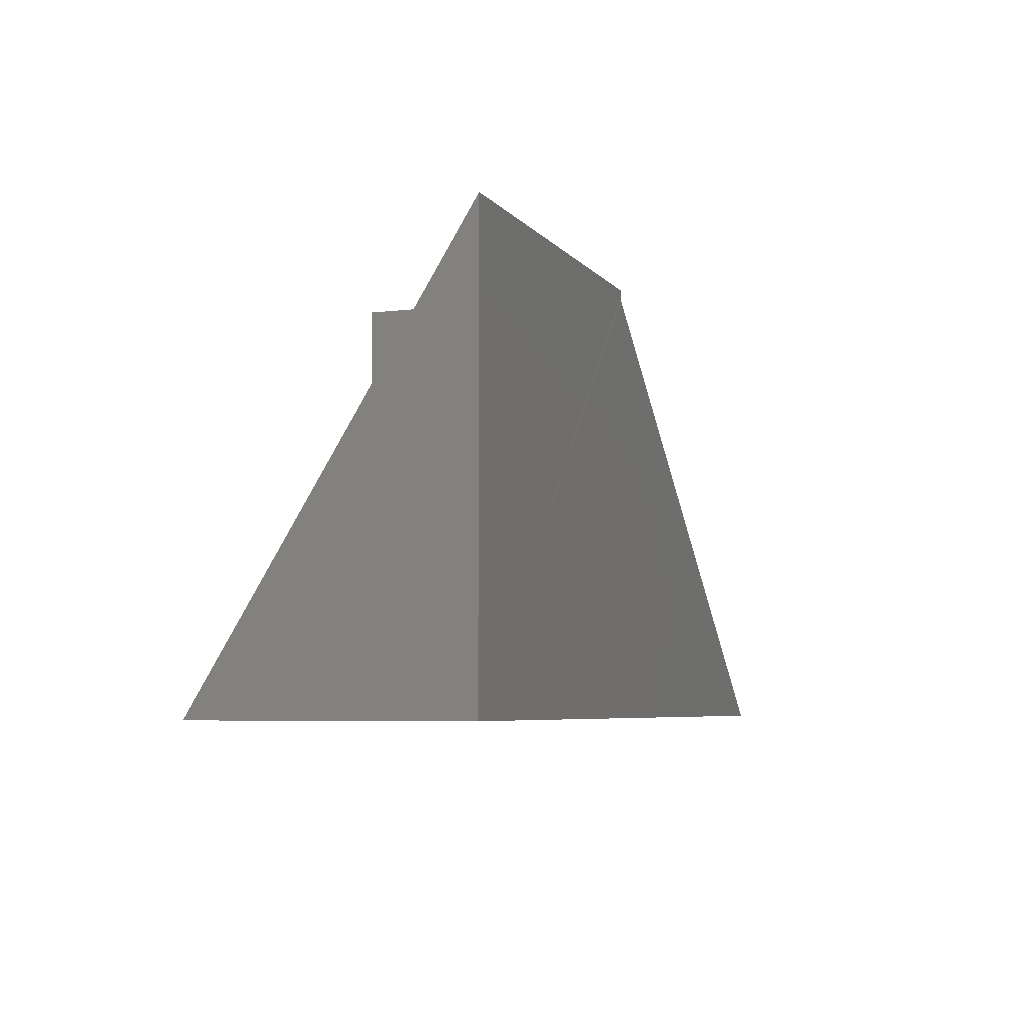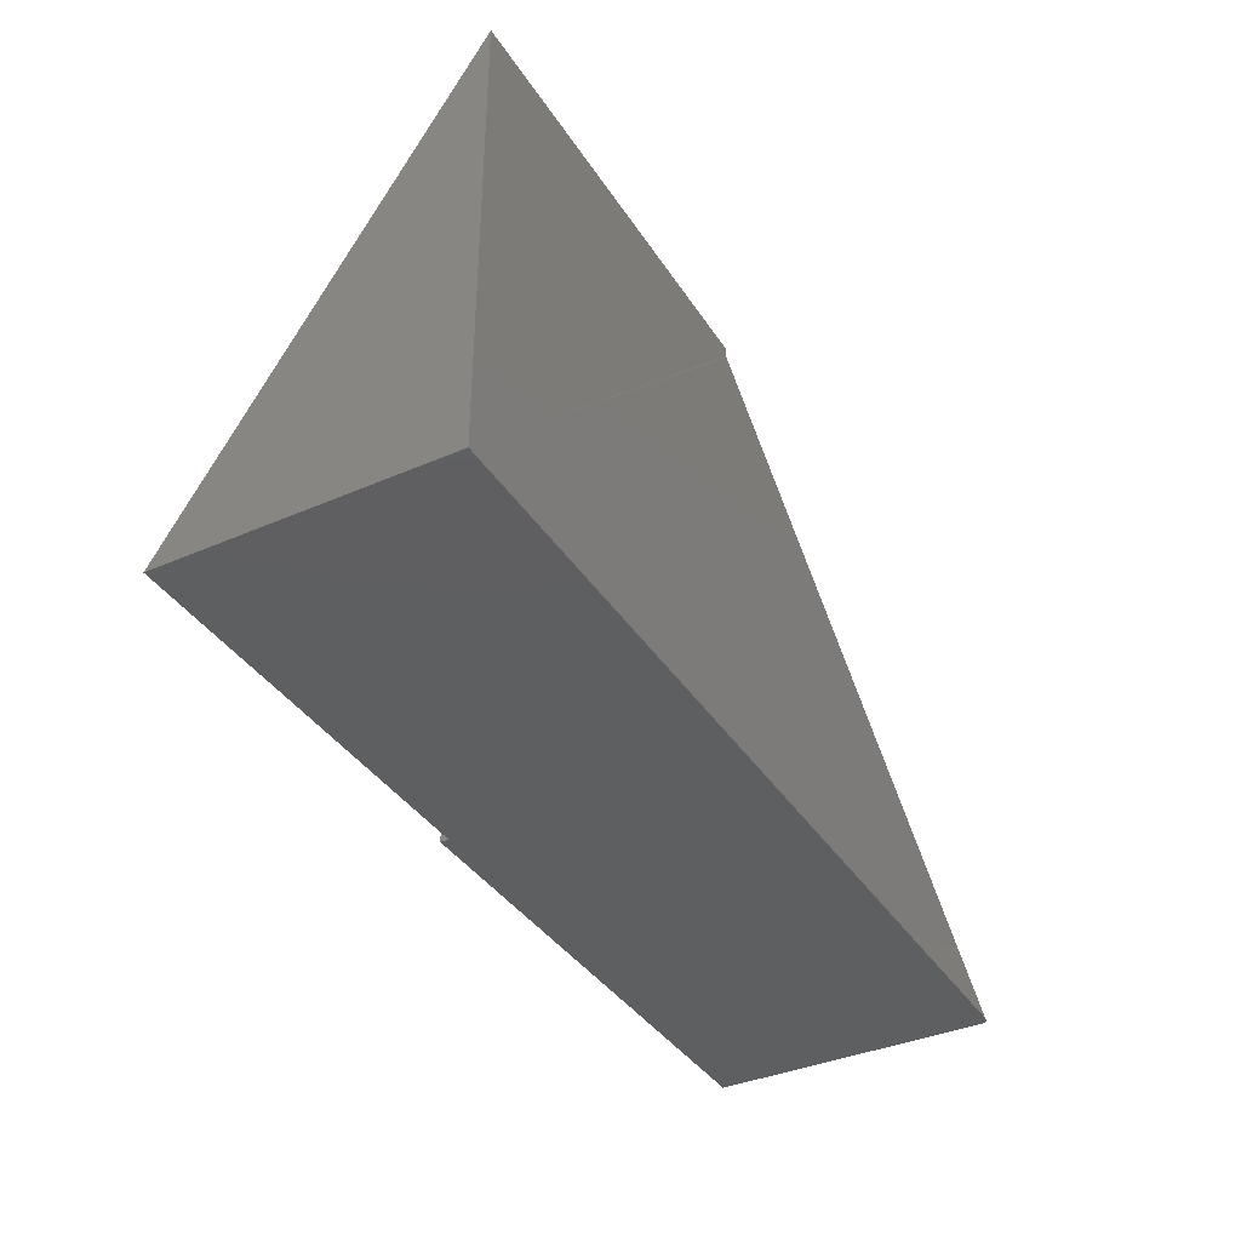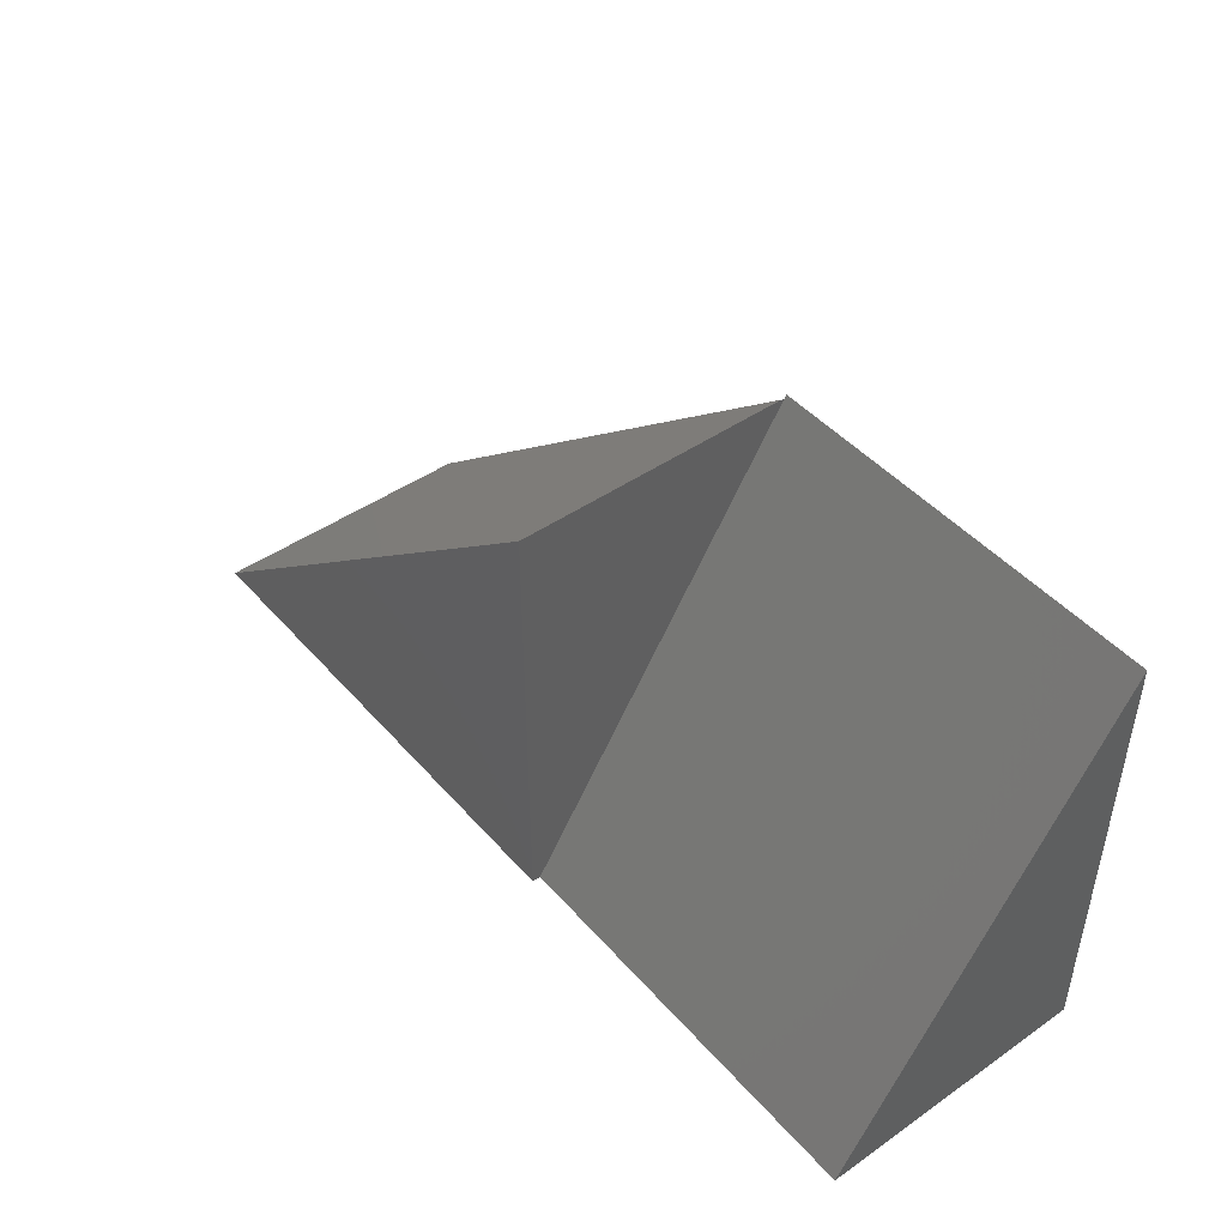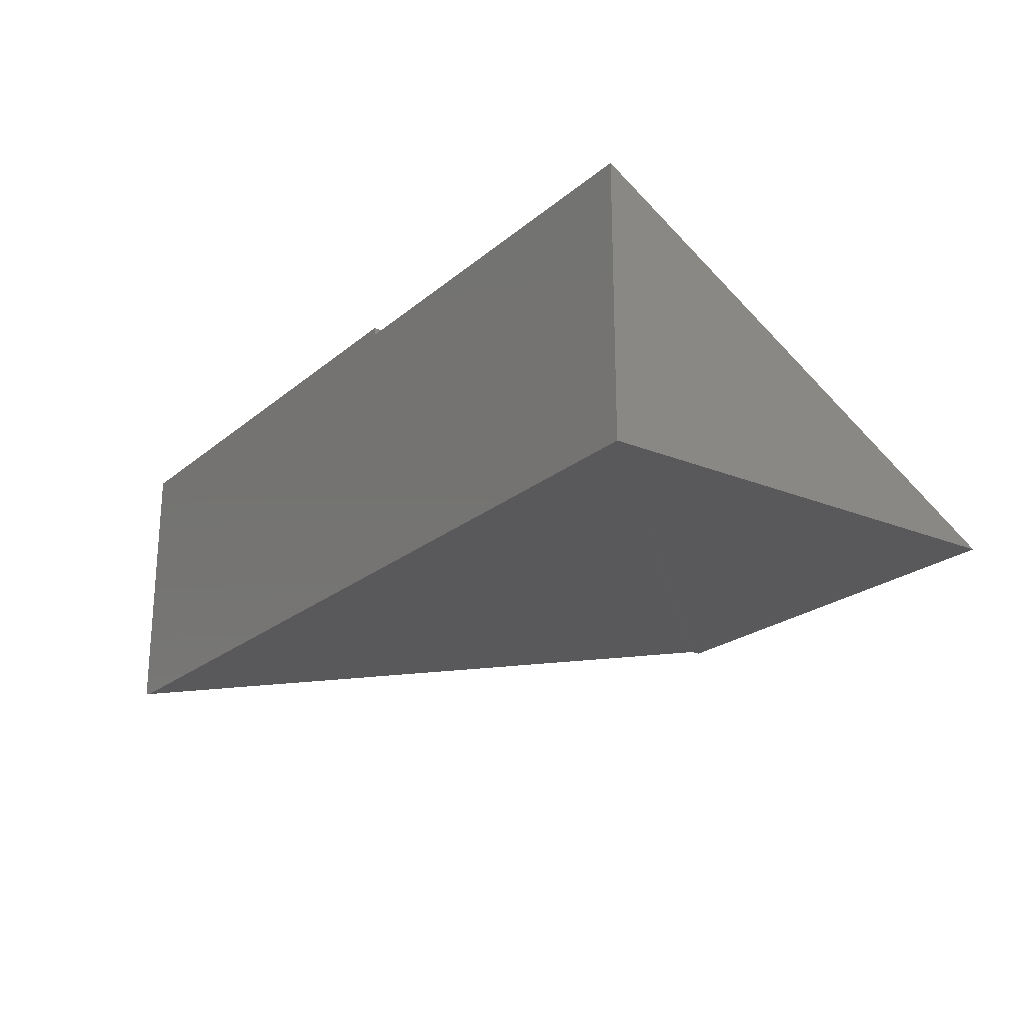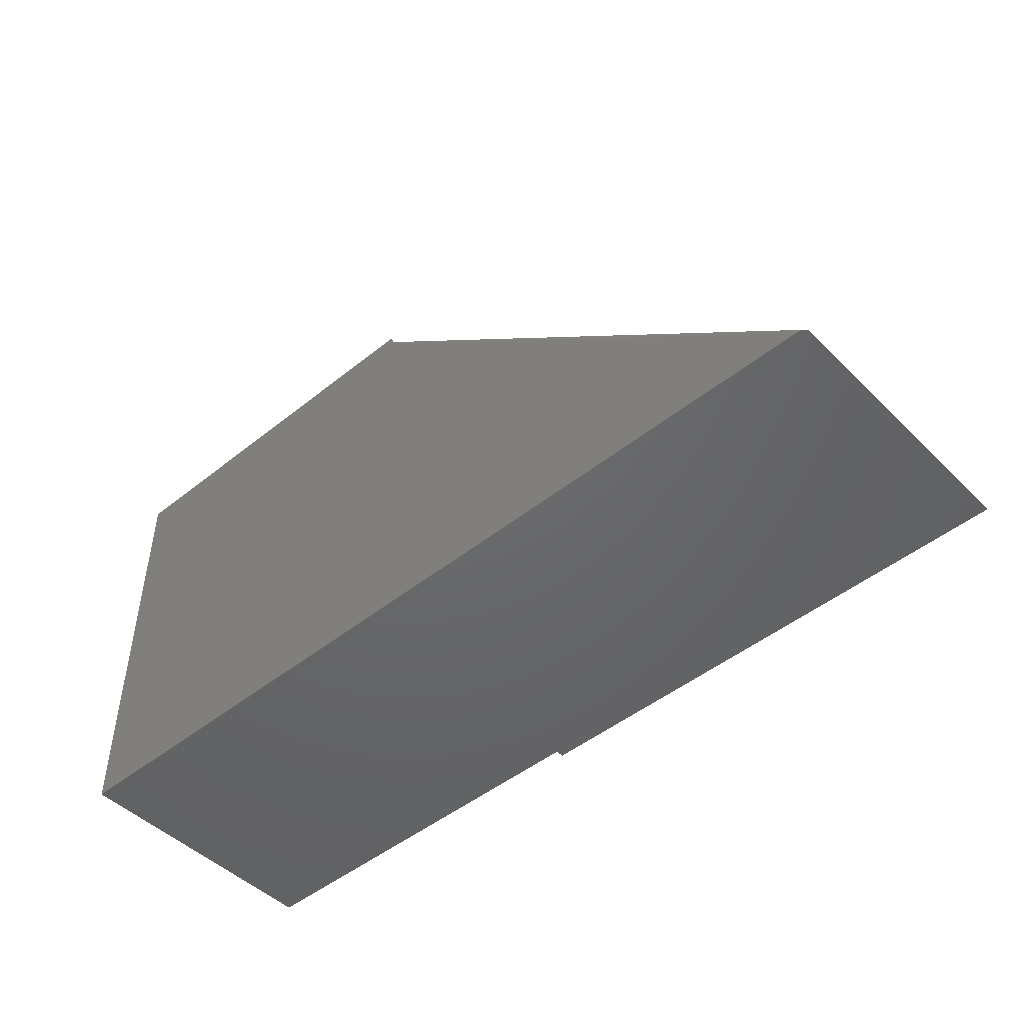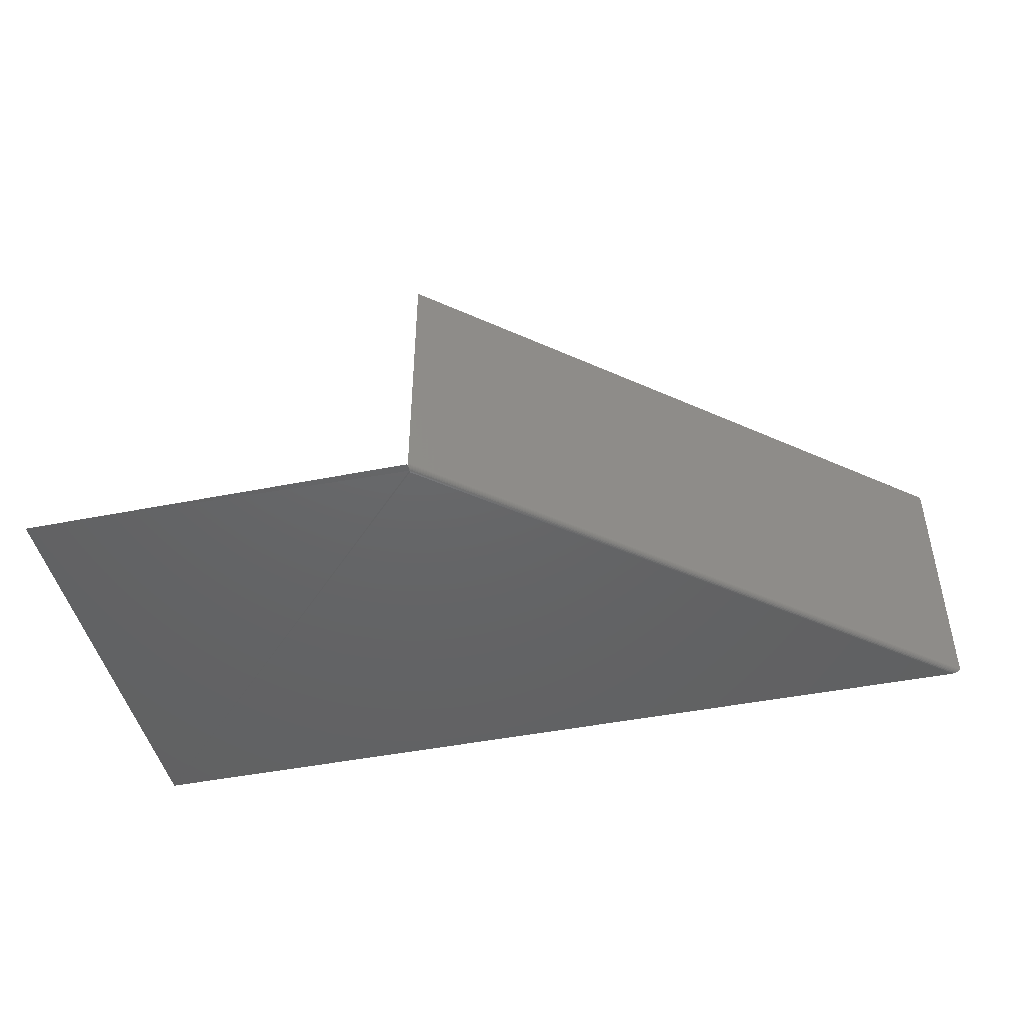
<metadata>
{"format":"stl","ext":"stl","renderer":"f3d","projection":"perspective","resolution":1024,"background":"white","views":[{"elev":-5.8,"azim":-69.8,"up":"+Z"},{"elev":-37.8,"azim":-60.9,"up":"+Z"},{"elev":45.7,"azim":-128.5,"up":"+Z"},{"elev":-22.2,"azim":-125.4,"up":"+Y"},{"elev":-47.4,"azim":42.2,"up":"+Z"},{"elev":-46.0,"azim":12.8,"up":"+Y"}]}
</metadata>
<code>
# stl→obj: 28 verts, 52 faces
v -0.75 -0.6949 0.6024
v -1.75 -0.6953 -0.4609
v -0.75 -0.6953 0.5976
v -1.75 -0.6953 0.625
v -0.75 -0.6953 0.625
v 0.507 -0.6953 -0.4609
v 0.5257 -0.6896 -0.4609
v 0.5289 -0.6864 -0.4609
v 0.528 -0.6875 -0.4609
v 0.5312 1.422e-16 -0.4609
v 0.523 -0.6915 -0.4609
v 0.5181 -0.6936 -0.4609
v 0.5127 -0.6949 -0.4609
v -0.75 0 -0.4609
v 0.5312 -0.6797 -0.4609
v 0.5311 -0.6815 -0.4609
v 0.5303 -0.684 -0.4609
v -1.75 -0.02089 -0.4609
v -0.75 -0.02089 -0.4609
v -0.75 -0.6936 0.6069
v -0.75 -0.6923 0.6097
v -0.75 -0.6906 0.6122
v -0.75 -0.6887 0.6143
v -0.75 -0.6865 0.616
v -0.75 -0.6841 0.6172
v -0.75 -0.6817 0.6178
v -0.75 -0.6797 0.618
v -0.75 5.989e-17 0.618
f 1 2 3
f 2 1 4
f 4 1 5
f 3 2 6
f 7 8 9
f 10 8 7
f 10 7 11
f 10 11 12
f 10 12 13
f 10 13 6
f 10 6 14
f 8 10 15
f 8 15 16
f 8 16 17
f 2 18 6
f 6 18 19
f 6 19 14
f 4 18 2
f 5 1 20
f 5 20 21
f 5 21 22
f 5 22 23
f 14 19 23
f 14 23 24
f 14 24 25
f 14 25 26
f 14 26 27
f 14 27 28
f 3 13 1
f 3 6 13
f 15 27 26
f 17 25 24
f 17 24 8
f 9 8 24
f 7 22 11
f 11 22 21
f 11 21 20
f 11 20 12
f 12 20 1
f 12 1 13
f 23 22 7
f 23 7 9
f 23 9 24
f 25 17 26
f 26 17 16
f 26 16 15
f 5 23 4
f 4 23 19
f 4 19 18
f 15 10 27
f 27 10 28
f 28 10 14

</code>
